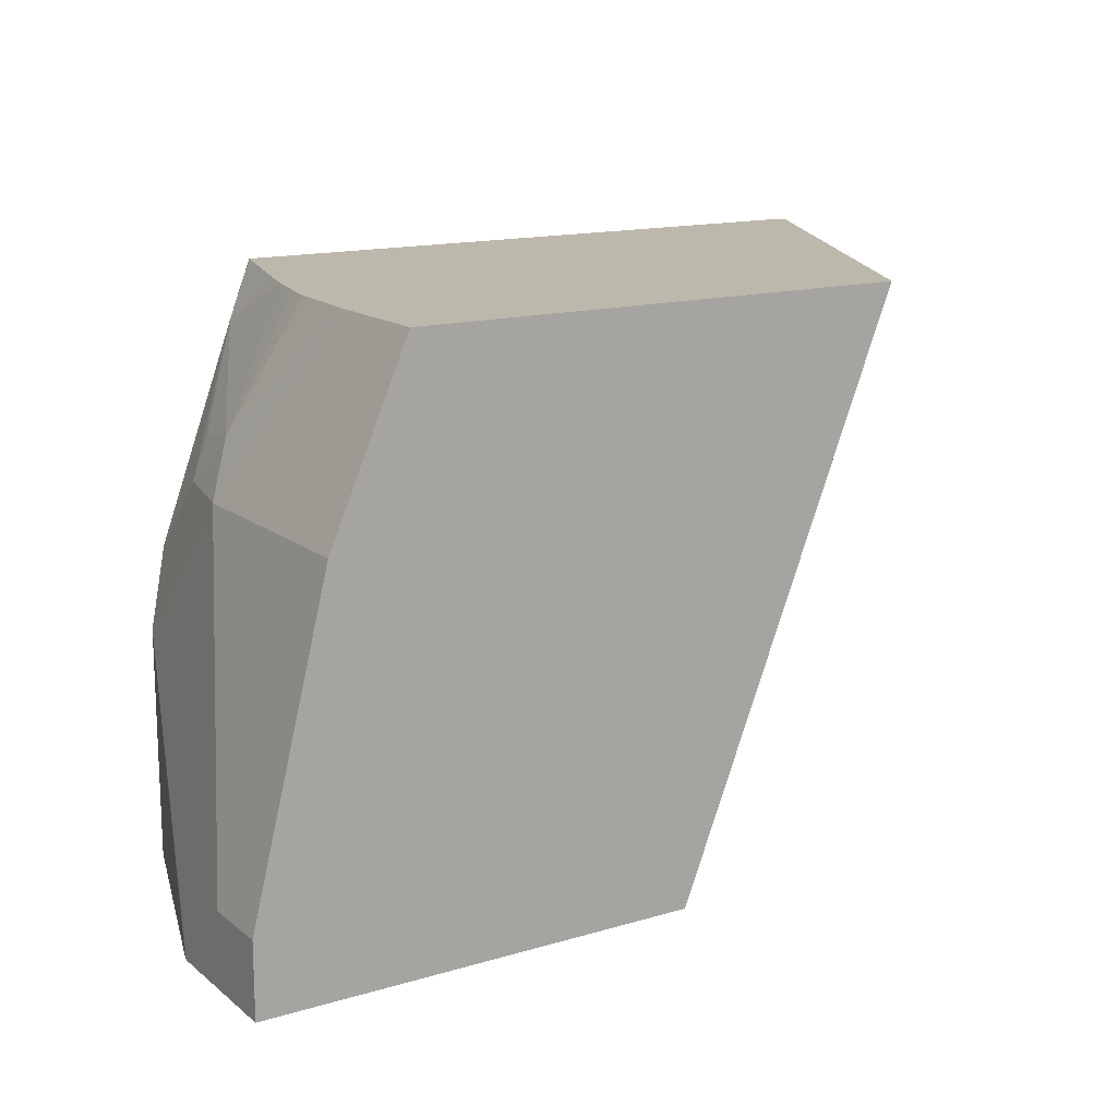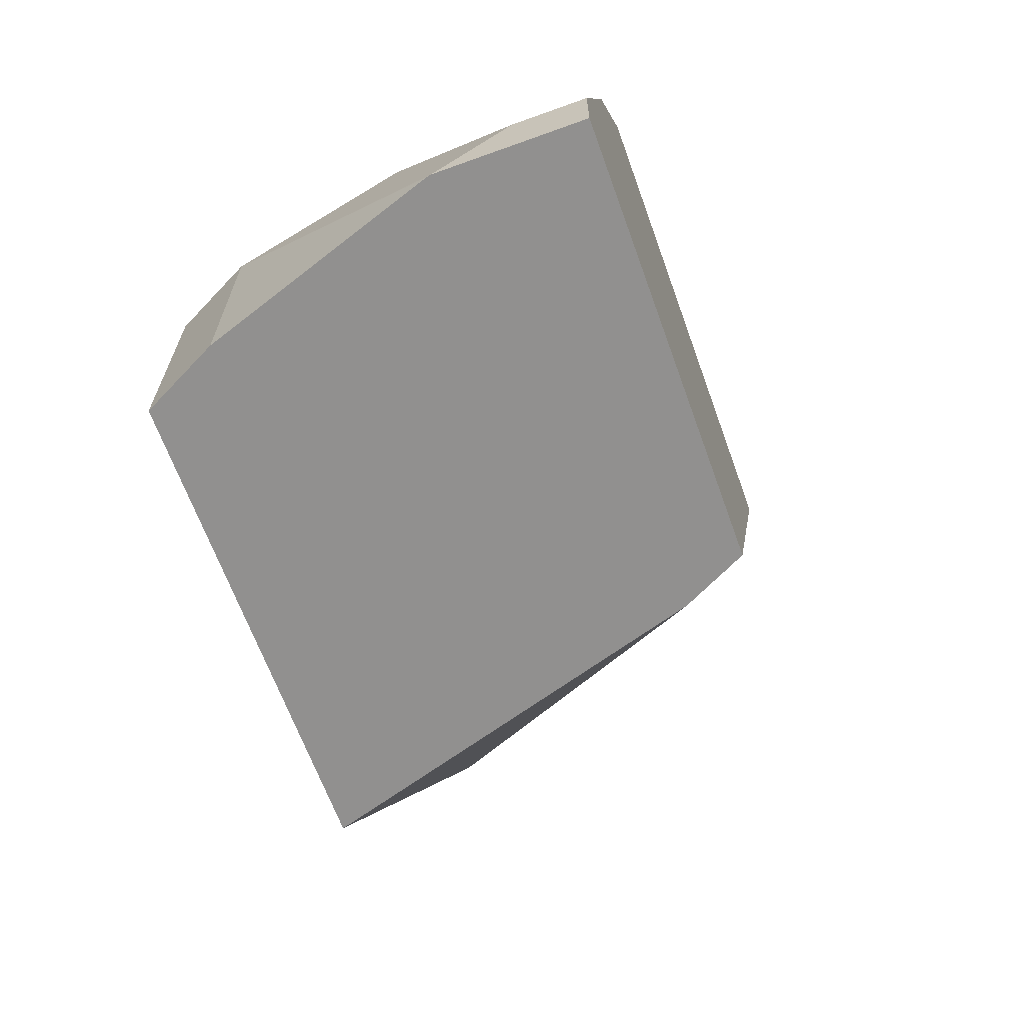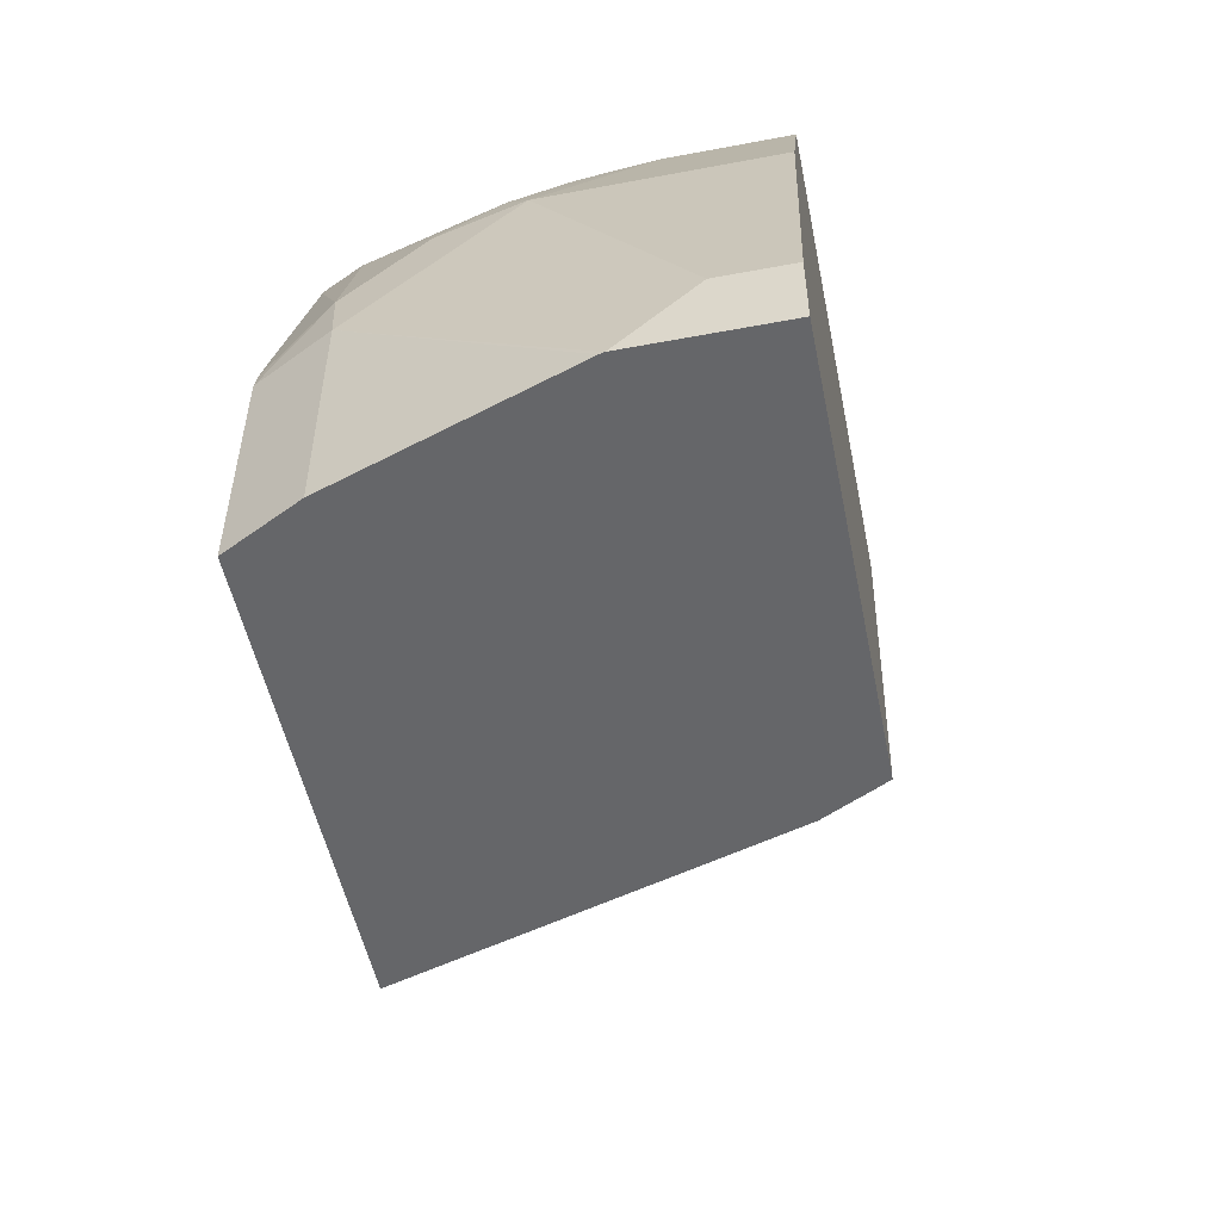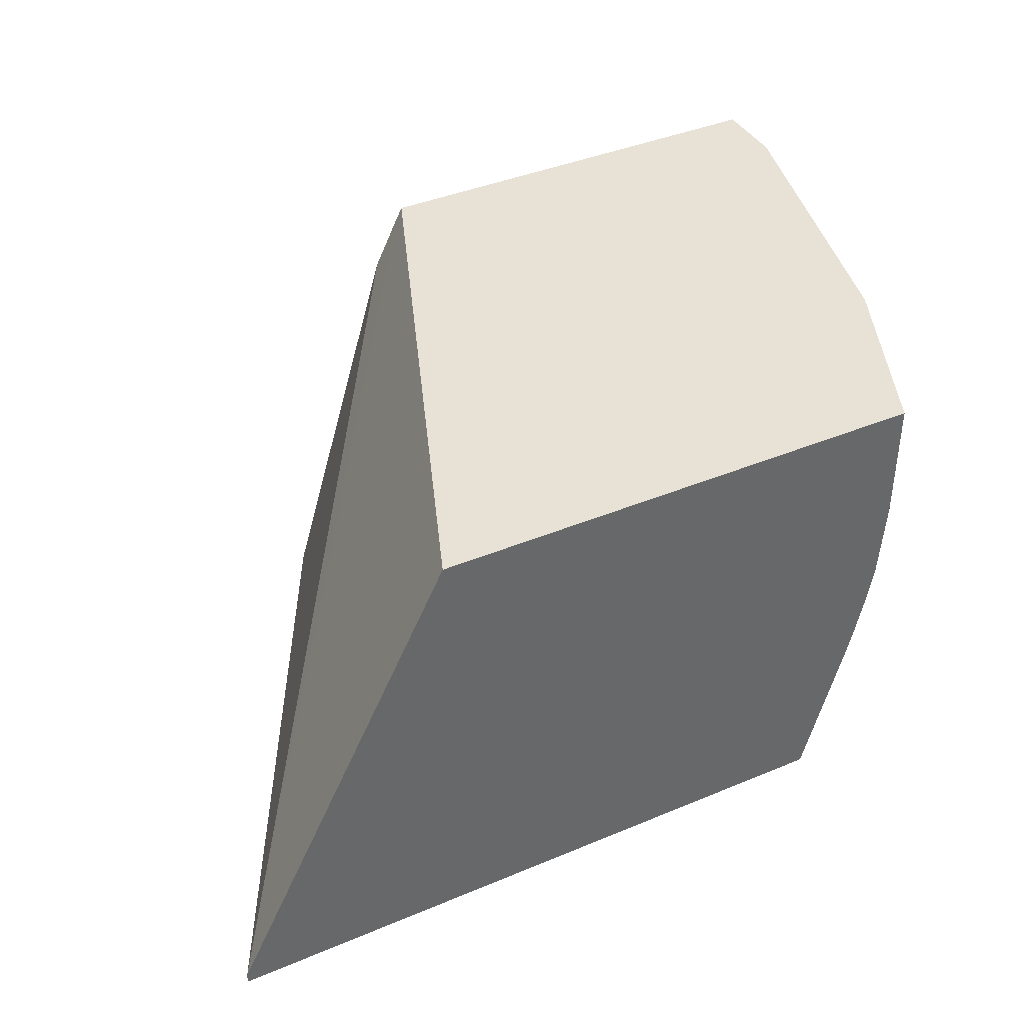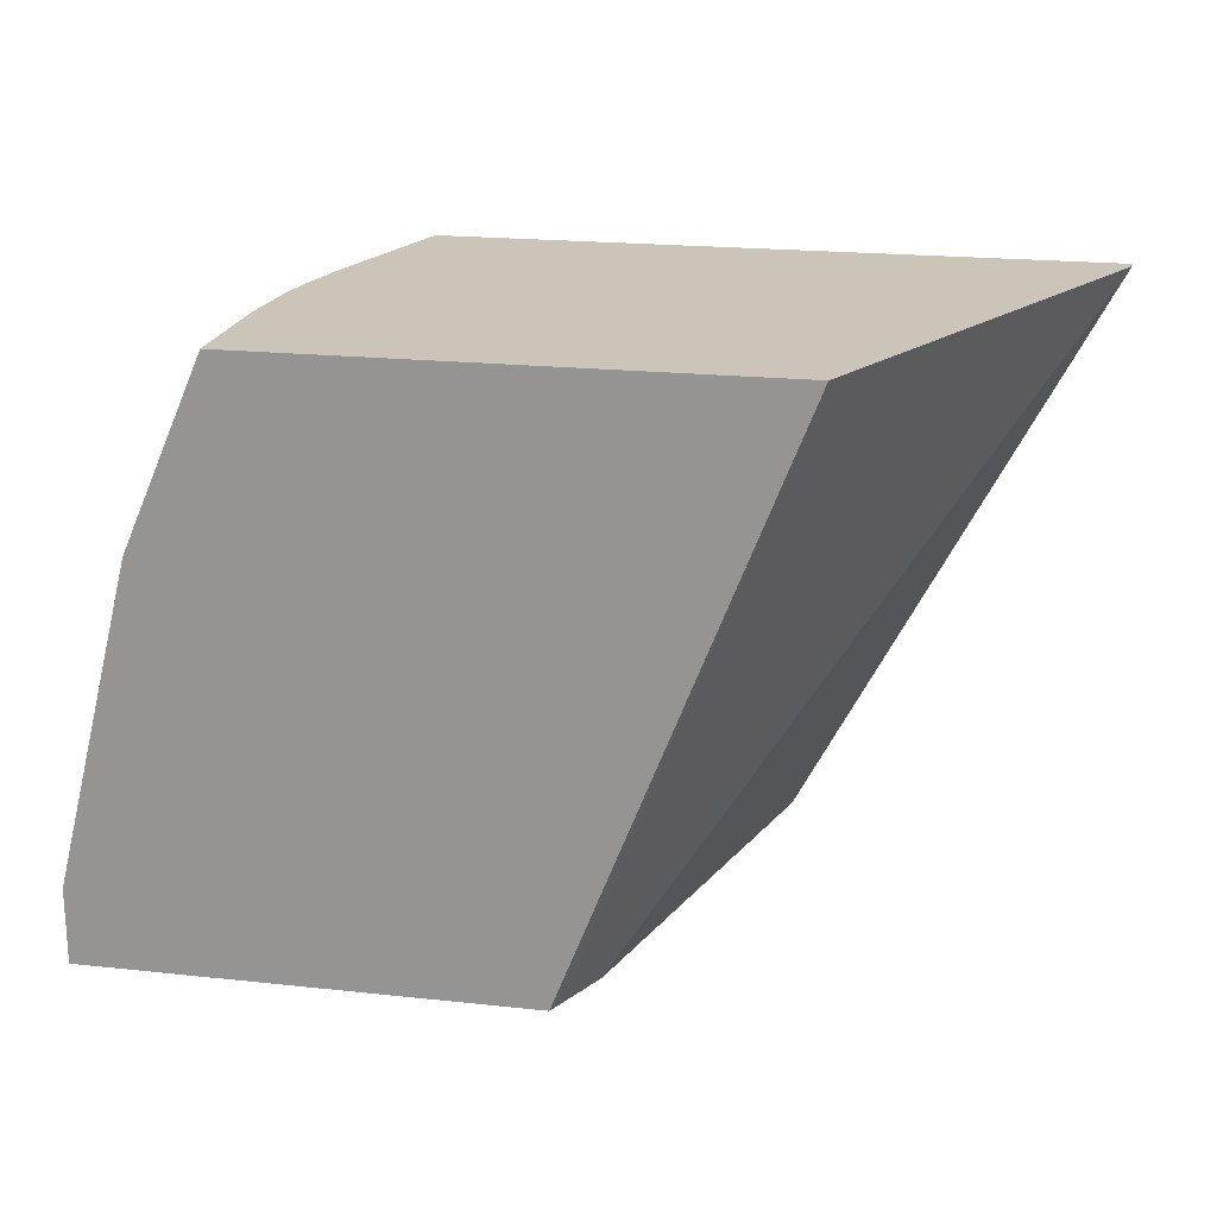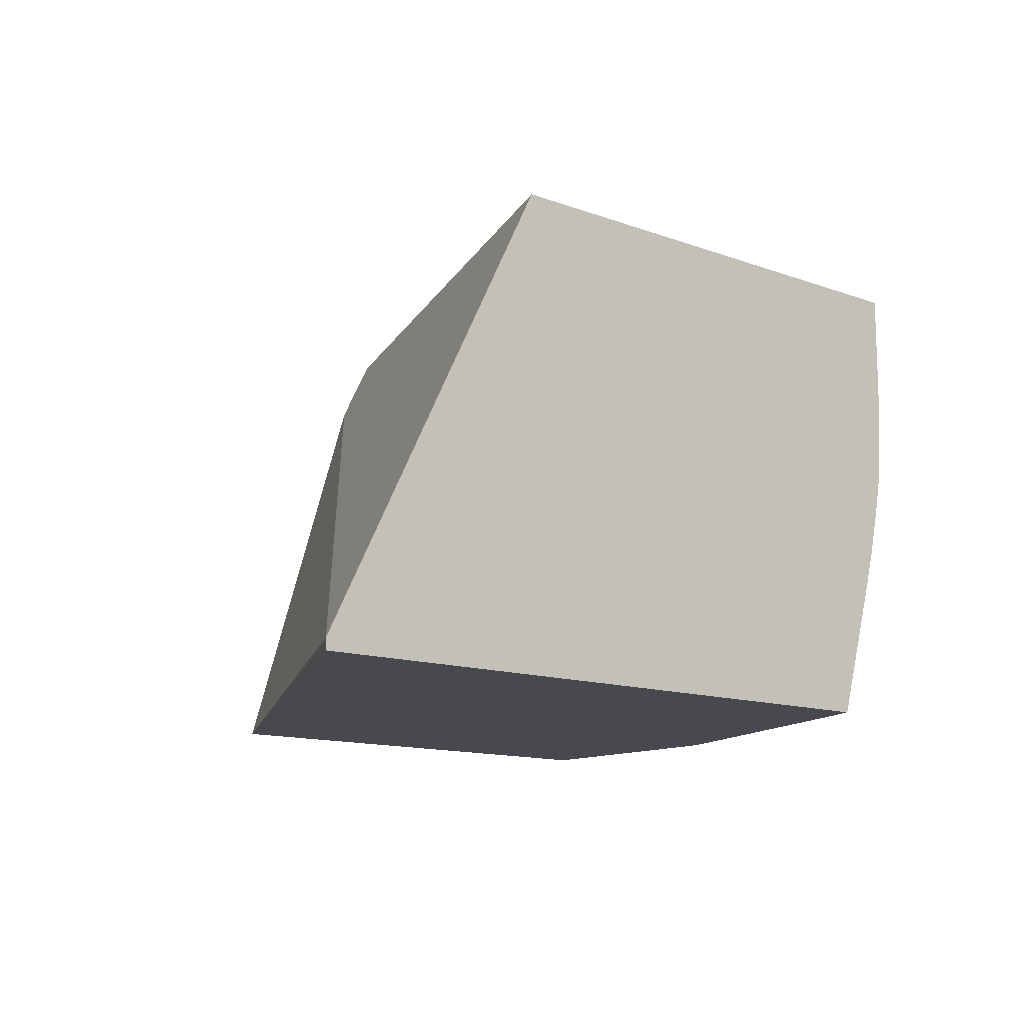
<metadata>
{"format":"obj","ext":"obj","renderer":"f3d","projection":"perspective","resolution":1024,"background":"white","views":[{"elev":14.9,"azim":147.7,"up":"+Z"},{"elev":-65.7,"azim":109.9,"up":"+Z"},{"elev":-51.9,"azim":101.5,"up":"+Z"},{"elev":40.3,"azim":-27.2,"up":"+Y"},{"elev":20.4,"azim":-168.9,"up":"+Z"},{"elev":-12.6,"azim":-40.2,"up":"+Y"}]}
</metadata>
<code>
v 0.3768 -0.6342 0.002155
v 0.2261 -0.6342 0.2898
v 0.2261 -0.6289 0.2898
v 0.4371 -0.4341 0.002155
v 0.6154 -0.6342 0.002155
v 0.5589 -0.6342 0.2898
v 0.3412 -0.4012 0.2898
v 0.4496 -0.4091 0.002155
v 0.6224 -0.6202 0.002155
v 0.6154 -0.6342 0.1191
v 0.5637 -0.6342 0.2778
v 0.582 -0.6084 0.2645
v 0.5594 -0.6329 0.2898
v 0.5952 -0.4012 0.2898
v 0.4536 -0.4012 0.002155
v 0.6349 -0.5952 0.002155
v 0.6349 -0.5952 0.1191
v 0.6124 -0.6342 0.131
v 0.625 -0.6002 0.1587
v 0.6034 -0.6342 0.1587
v 0.5838 -0.5462 0.2898
v 0.5793 -0.5635 0.2898
v 0.625 -0.5605 0.1984
v 0.6151 -0.5655 0.2182
v 0.6217 -0.5291 0.2249
v 0.5952 -0.4642 0.2898
v 0.6349 -0.4012 0.1984
v 0.6746 -0.4012 0.002155
v 0.674 -0.4765 0.002155
v 0.6746 -0.474 0.002155
v 0.6746 -0.4365 0.03969
v 0.6349 -0.5159 0.1984
v 0.5892 -0.5219 0.2898
v 0.5922 -0.5054 0.2898
v 0.6746 -0.4012 0.03969
f 12 19 23
f 12 23 24
f 7 15 8
f 12 25 21
f 14 26 32
f 12 24 25
f 12 22 13
f 9 16 17
f 11 19 12
f 11 20 19
f 10 19 18
f 10 17 19
f 9 17 10
f 14 32 27
f 12 21 22
f 16 29 17
f 23 25 24
f 17 30 31
f 17 31 32
f 17 32 23
f 17 23 19
f 18 19 20
f 21 25 33
f 23 32 25
f 25 32 26
f 25 26 34
f 25 34 33
f 27 32 31
f 27 31 35
f 28 35 31
f 28 31 30
f 17 29 30
f 7 28 15
f 1 5 10
f 7 27 35
f 1 2 3
f 1 3 4
f 1 4 8
f 1 8 15
f 1 15 28
f 1 28 30
f 1 30 29
f 1 16 9
f 1 9 5
f 7 35 28
f 1 10 18
f 1 18 20
f 1 20 11
f 1 11 6
f 1 6 2
f 1 29 16
f 2 13 22
f 2 6 13
f 7 14 27
f 6 12 13
f 6 11 12
f 3 8 4
f 3 7 8
f 2 7 3
f 5 9 10
f 2 14 7
f 2 26 14
f 2 34 26
f 2 33 34
f 2 21 33
f 2 22 21

</code>
